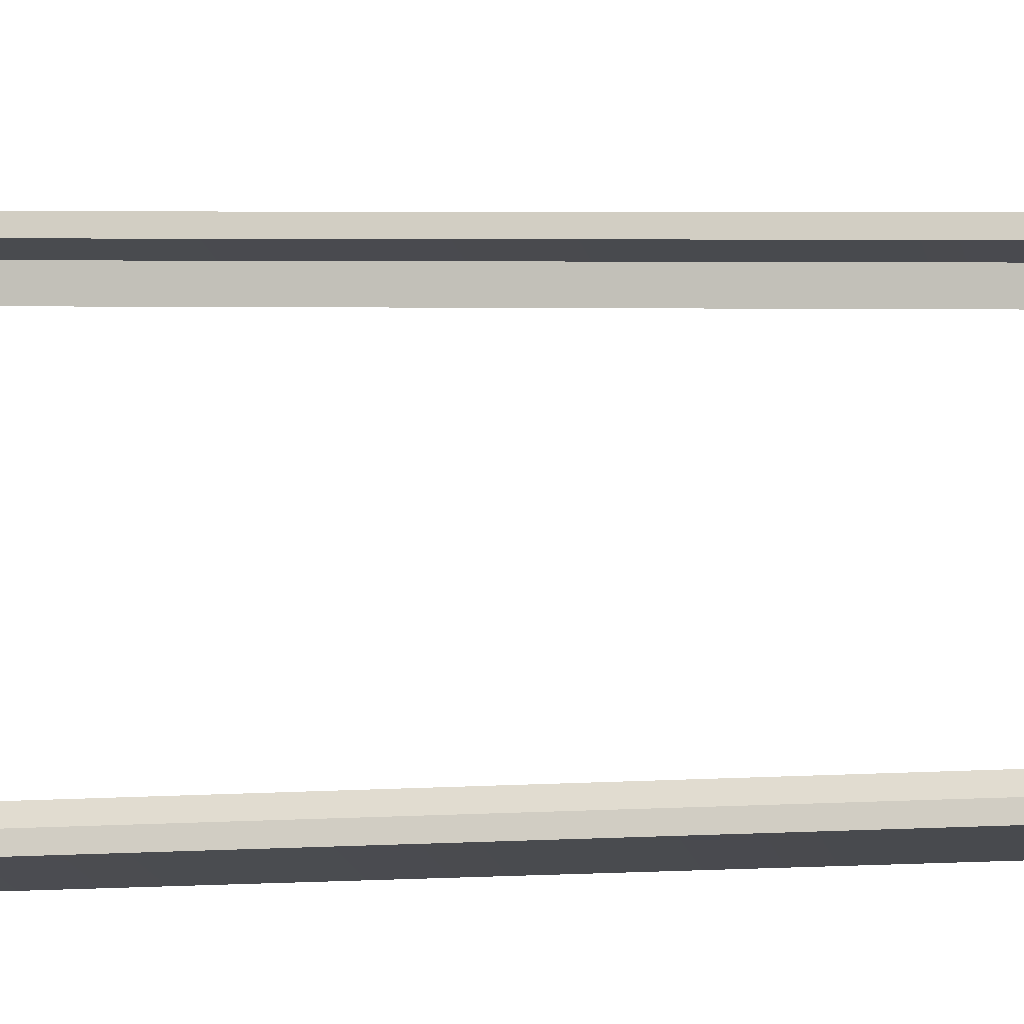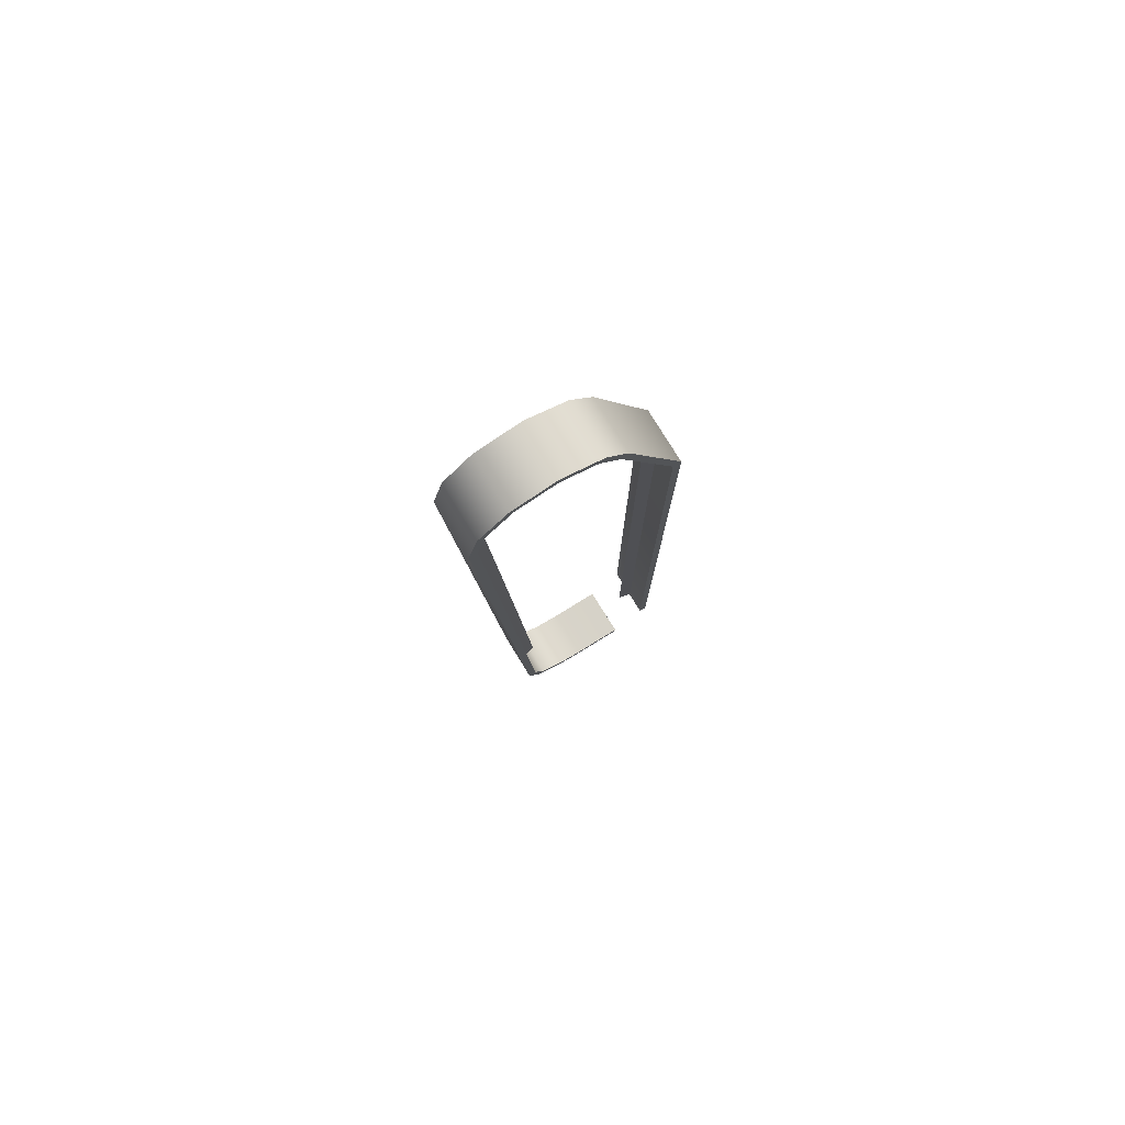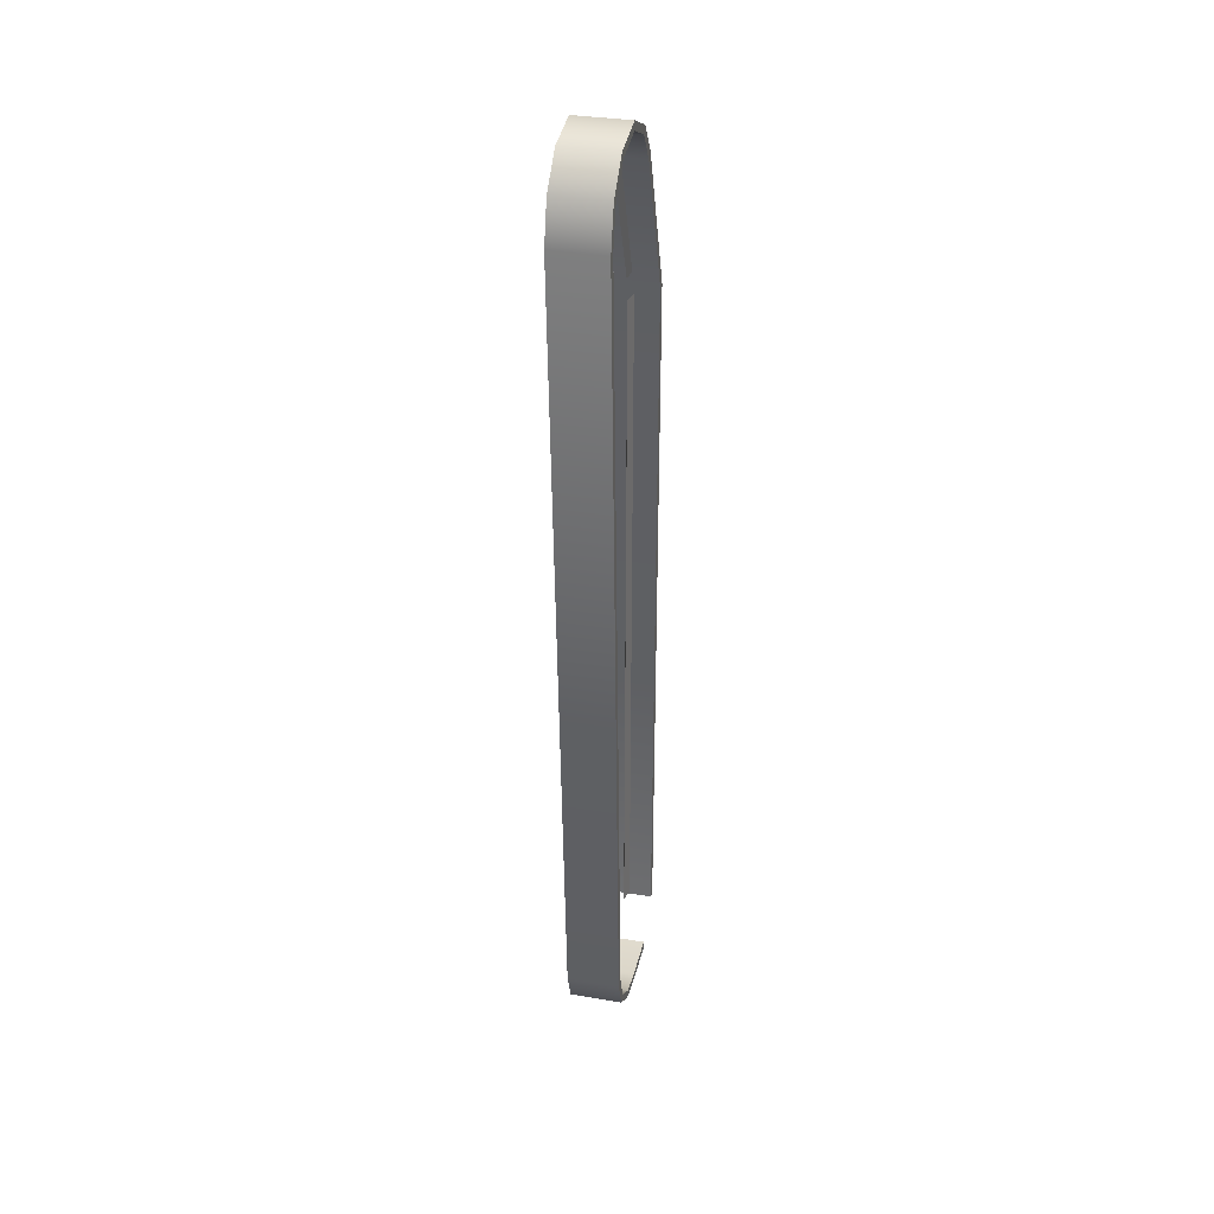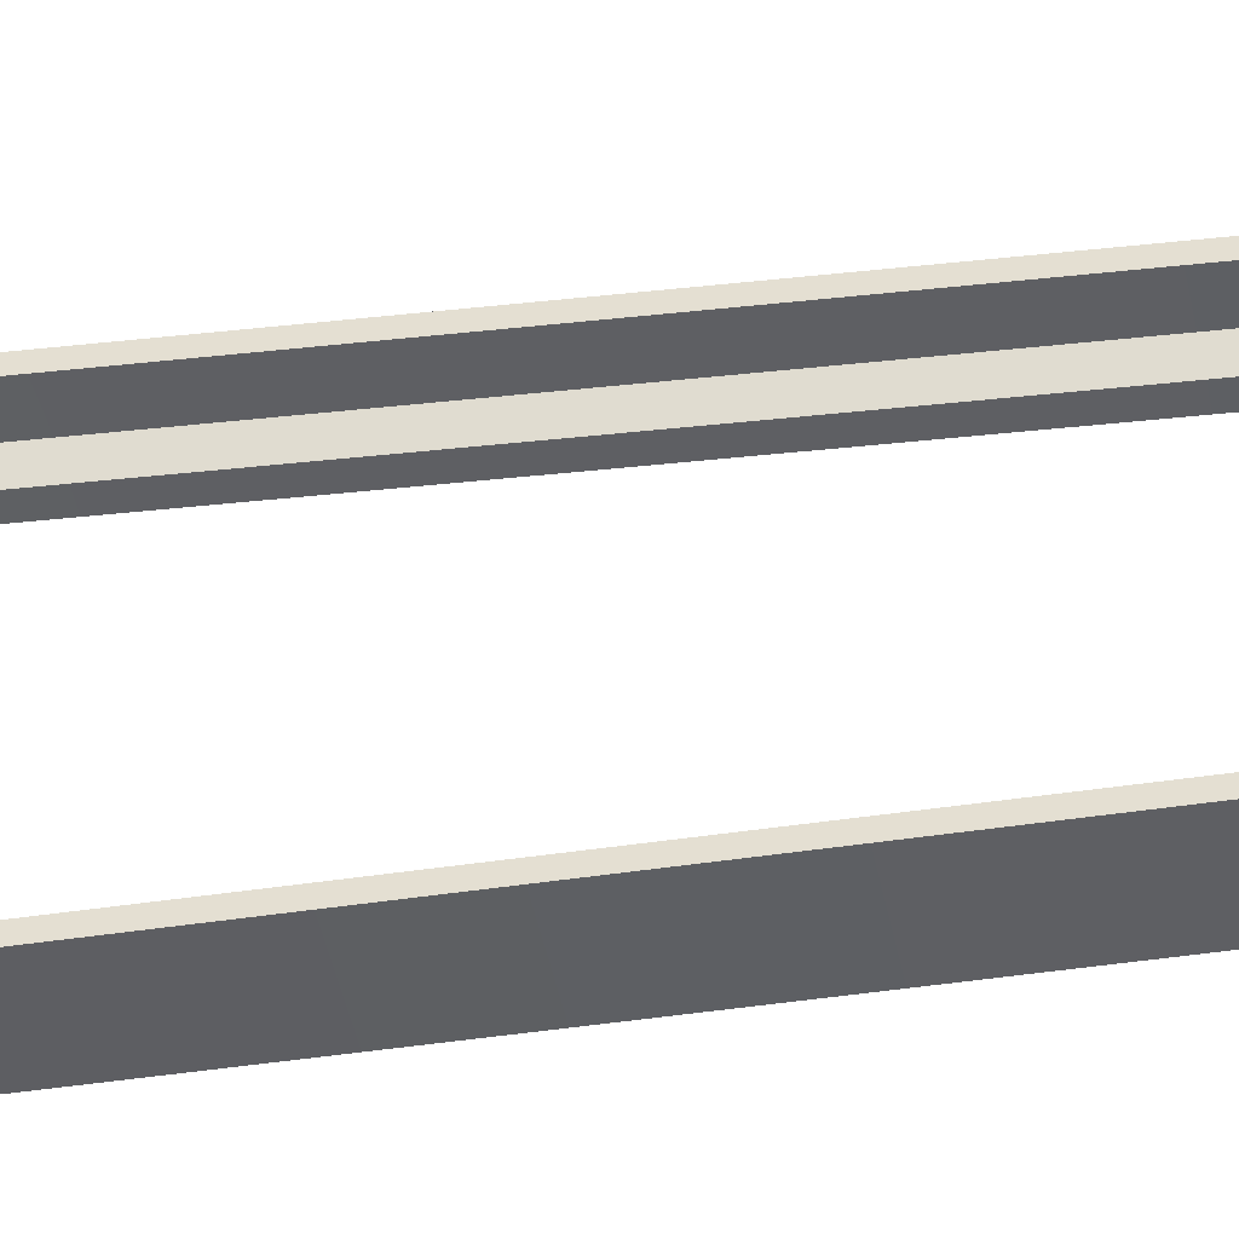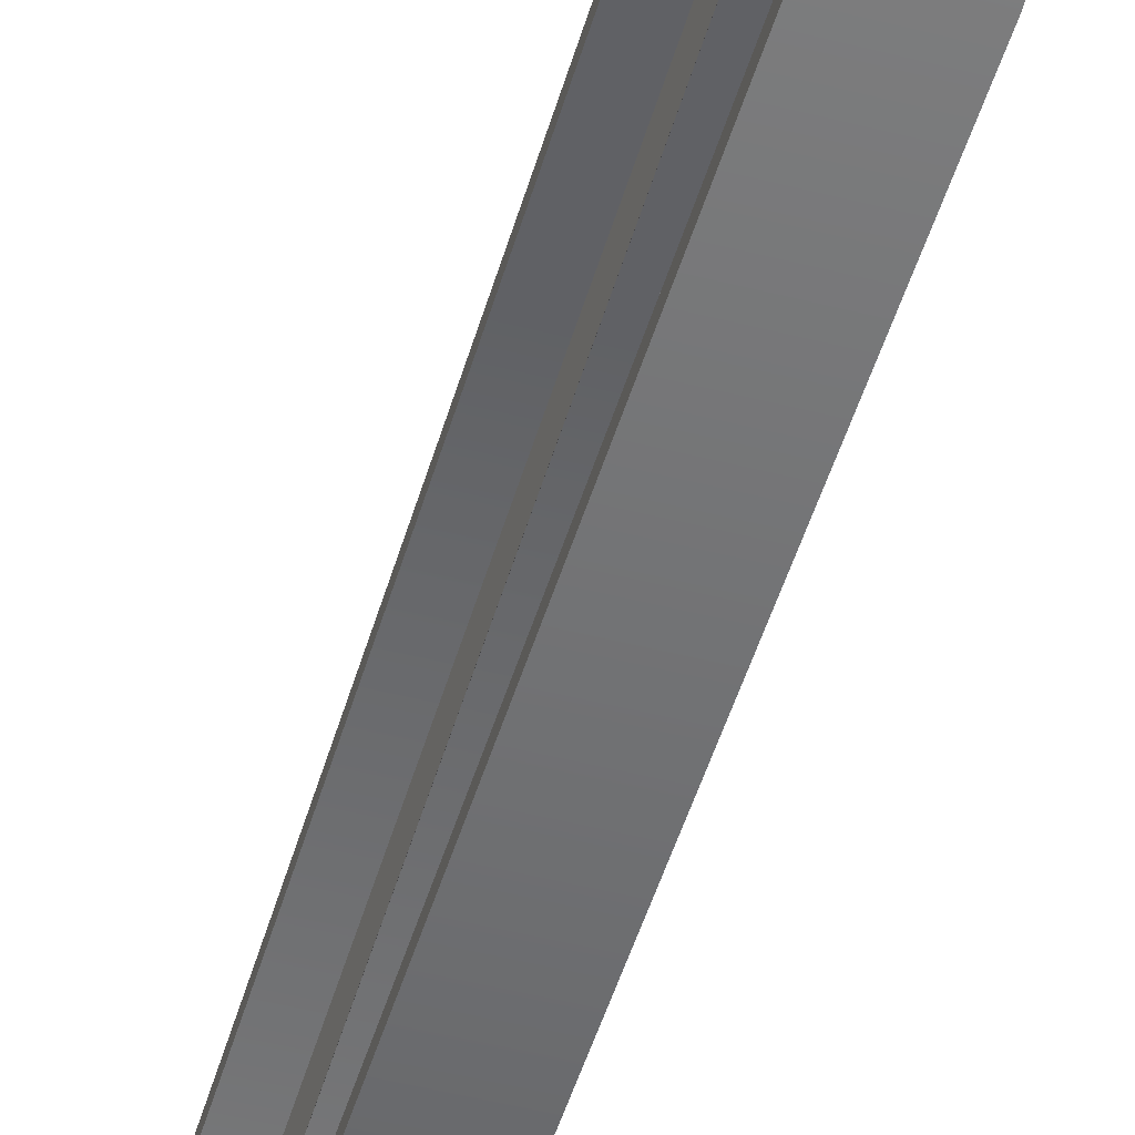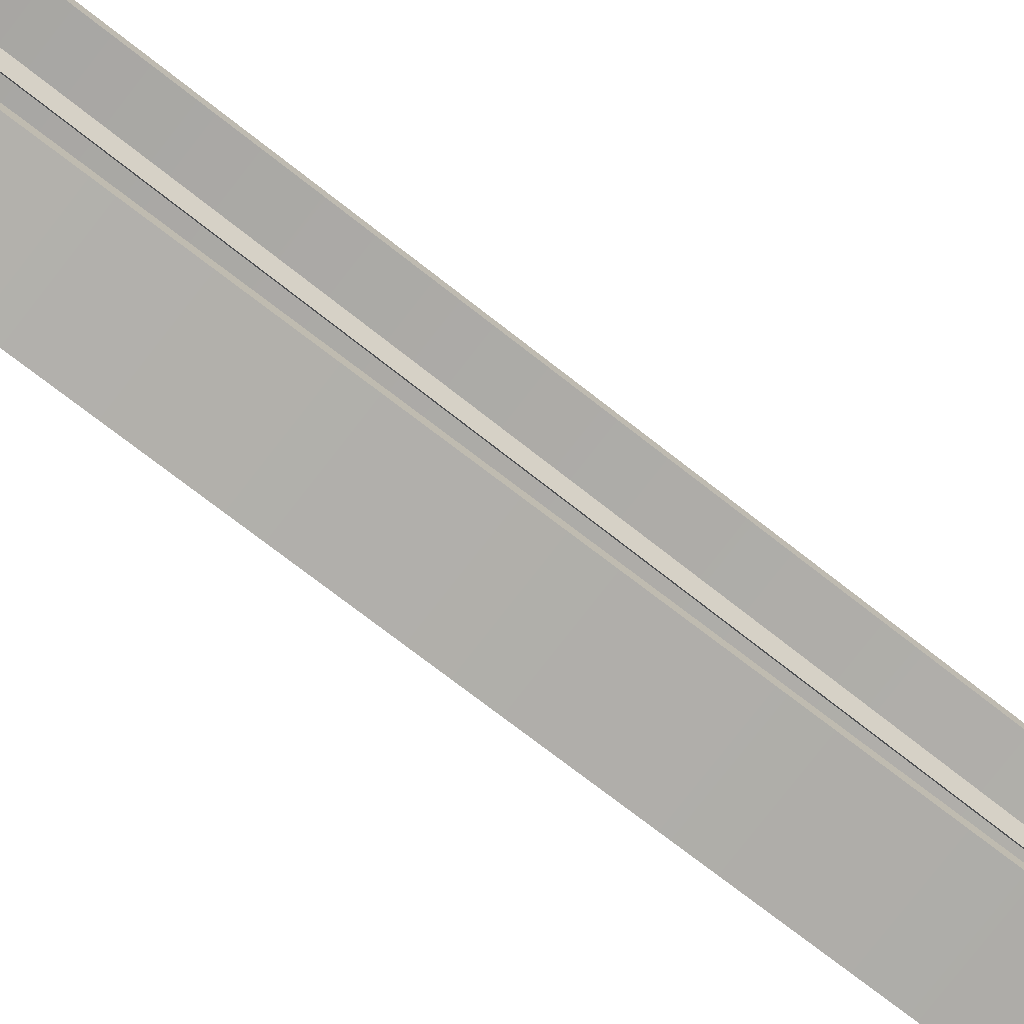
<metadata>
{"format":"obj","ext":"obj","renderer":"f3d","projection":"perspective","resolution":1024,"background":"white","views":[{"elev":-13.8,"azim":-80.7,"up":"+Z"},{"elev":78.6,"azim":58.4,"up":"+Y"},{"elev":33.6,"azim":12.9,"up":"+Y"},{"elev":-42.0,"azim":-79.5,"up":"+Z"},{"elev":-48.1,"azim":163.9,"up":"+Z"},{"elev":-75.1,"azim":-127.5,"up":"+Z"}]}
</metadata>
<code>
v -1.044 1.826 0.05474
v -1.044 1.826 0.001332
v -1.044 2.75 0.3729
v -1.044 2.723 0.4195
v -1.384 1.826 0.05474
v -1.044 1.826 0.05474
v -1.044 2.723 0.4195
v -1.384 2.723 0.4195
v -1.044 1.826 0.001332
v -1.383 1.826 0.001332
v -1.383 2.75 0.3729
v -1.044 2.75 0.3729
v -1.383 1.826 0.001332
v -1.384 1.826 0.05474
v -1.384 2.723 0.4195
v -1.383 2.75 0.3729
v -1.233 1.933 0.08161
v -1.213 1.911 0.1647
v -1.213 2.681 0.4944
v -1.233 2.723 0.4195
v -1.044 -2.945 0.5907
v -1.044 -2.996 0.5781
v -1.044 -2.994 0.2845
v -1.044 -2.943 0.2715
v -1.384 -2.945 0.5907
v -1.044 -2.945 0.5907
v -1.044 -2.943 0.2715
v -1.384 -2.944 0.2741
v -1.044 -2.996 0.5781
v -1.383 -2.996 0.5781
v -1.383 -2.994 0.2845
v -1.044 -2.994 0.2845
v -1.383 -2.996 0.5781
v -1.384 -2.945 0.5907
v -1.384 -2.944 0.2741
v -1.383 -2.994 0.2845
v -1.044 -2.92 0.7748
v -1.044 -2.968 0.7954
v -1.384 -2.92 0.7748
v -1.044 -2.92 0.7748
v -1.044 -2.968 0.7954
v -1.383 -2.968 0.7954
v -1.383 -2.968 0.7954
v -1.384 -2.92 0.7748
v -1.044 -2.803 0.937
v -1.044 -2.835 0.9789
v -1.384 -2.803 0.937
v -1.044 -2.803 0.937
v -1.044 -2.835 0.9789
v -1.383 -2.835 0.9789
v -1.383 -2.835 0.9789
v -1.384 -2.803 0.937
v -1.044 -2.606 1.007
v -1.044 -2.618 1.059
v -1.384 -2.606 1.007
v -1.044 -2.606 1.007
v -1.044 -2.618 1.059
v -1.383 -2.618 1.059
v -1.383 -2.618 1.059
v -1.384 -2.606 1.007
v -1.213 2.553 1.173
v -1.193 2.555 1.259
v -1.193 -2.606 1.007
v -1.213 -2.587 0.924
v -1.233 2.555 1.259
v -1.213 2.553 1.173
v -1.213 -2.587 0.924
v -1.233 -2.606 1.007
v -1.044 2.555 1.259
v -1.044 2.557 1.312
v -1.044 -2.618 1.059
v -1.044 -2.606 1.007
v -1.384 2.555 1.259
v -1.044 2.555 1.259
v -1.044 -2.606 1.007
v -1.384 -2.606 1.007
v -1.044 2.557 1.312
v -1.383 2.557 1.312
v -1.383 -2.618 1.059
v -1.044 -2.618 1.059
v -1.383 2.557 1.312
v -1.384 2.555 1.259
v -1.384 -2.606 1.007
v -1.383 -2.618 1.059
v -1.044 2.943 0.5126
v -1.044 2.904 0.5489
v -1.044 2.904 0.5489
v -1.384 2.904 0.5489
v -1.383 2.943 0.5126
v -1.044 2.943 0.5126
v -1.384 2.904 0.5489
v -1.383 2.943 0.5126
v -1.044 3.06 0.7741
v -1.044 3.007 0.7789
v -1.044 3.007 0.7789
v -1.384 3.007 0.7789
v -1.383 3.06 0.7741
v -1.044 3.06 0.7741
v -1.384 3.007 0.7789
v -1.383 3.06 0.7741
v -1.044 3.004 1.062
v -1.044 2.959 1.034
v -1.044 2.959 1.034
v -1.384 2.959 1.034
v -1.383 3.004 1.062
v -1.044 3.004 1.062
v -1.384 2.959 1.034
v -1.383 3.004 1.062
v -1.044 2.819 1.247
v -1.044 2.79 1.202
v -1.044 2.79 1.202
v -1.384 2.79 1.202
v -1.383 2.819 1.247
v -1.044 2.819 1.247
v -1.384 2.79 1.202
v -1.383 2.819 1.247
v -1.213 -2.703 0.1374
v -1.193 -2.709 0.0514
v -1.193 1.772 0.05474
v -1.233 -2.709 0.0514
v -1.213 -2.703 0.1374
v -1.233 1.772 0.05474
v -1.044 -2.724 0.05145
v -1.044 -2.74 0.001816
v -1.384 -2.724 0.05145
v -1.044 -2.724 0.05145
v -1.044 -2.74 0.001816
v -1.383 -2.74 0.001816
v -1.383 -2.74 0.001816
v -1.384 -2.724 0.05145
v -1.213 1.911 0.1647
v -1.193 1.933 0.08161
v -1.193 2.723 0.4195
v -1.213 2.681 0.4944
v -1.213 1.772 0.1408
v -1.213 1.772 0.1408
v -1.383 -2.74 0.001816
v -1.044 -2.74 0.001816
v -1.044 -2.724 0.05145
v -1.384 -2.724 0.05145
v -1.044 -2.943 0.2715
v -1.044 -2.994 0.2845
v -1.383 -2.994 0.2845
v -1.383 -2.994 0.2845
v -1.384 -2.944 0.2741
v -1.044 -2.943 0.2715
g group_120_105553122444288
f 1 2 3
f 3 4 1
f 5 6 7
f 7 8 5
f 9 10 11
f 11 12 9
f 13 14 15
f 15 16 13
f 17 18 19
f 19 20 17
f 21 22 23
f 23 24 21
f 25 26 27
f 27 28 25
f 29 30 31
f 31 32 29
f 33 34 35
f 35 36 33
f 37 38 22
f 22 21 37
f 39 40 26
f 26 25 39
f 41 42 30
f 30 29 41
f 43 44 34
f 34 33 43
f 45 46 38
f 38 37 45
f 47 48 40
f 40 39 47
f 49 50 42
f 42 41 49
f 51 52 44
f 44 43 51
f 53 54 46
f 46 45 53
f 55 56 48
f 48 47 55
f 57 58 50
f 50 49 57
f 59 60 52
f 52 51 59
f 61 62 63
f 63 64 61
f 65 66 67
f 67 68 65
f 69 70 71
f 71 72 69
f 73 74 75
f 75 76 73
f 77 78 79
f 79 80 77
f 81 82 83
f 83 84 81
f 4 3 85
f 85 86 4
f 8 7 87
f 87 88 8
f 12 11 89
f 89 90 12
f 16 15 91
f 91 92 16
f 86 85 93
f 93 94 86
f 88 87 95
f 95 96 88
f 90 89 97
f 97 98 90
f 92 91 99
f 99 100 92
f 94 93 101
f 101 102 94
f 96 95 103
f 103 104 96
f 98 97 105
f 105 106 98
f 100 99 107
f 107 108 100
f 102 101 109
f 109 110 102
f 104 103 111
f 111 112 104
f 106 105 113
f 113 114 106
f 108 107 115
f 115 116 108
f 110 109 70
f 70 69 110
f 112 111 74
f 74 73 112
f 114 113 78
f 78 77 114
f 116 115 82
f 82 81 116
f 117 118 119
f 120 121 122
f 2 1 123
f 123 124 2
f 6 5 125
f 125 126 6
f 10 9 127
f 127 128 10
f 13 129 130
f 130 14 13
f 131 132 133
f 133 134 131
f 117 119 135
f 122 121 136
f 137 138 139
f 139 140 137
f 141 142 143
f 144 145 146

</code>
